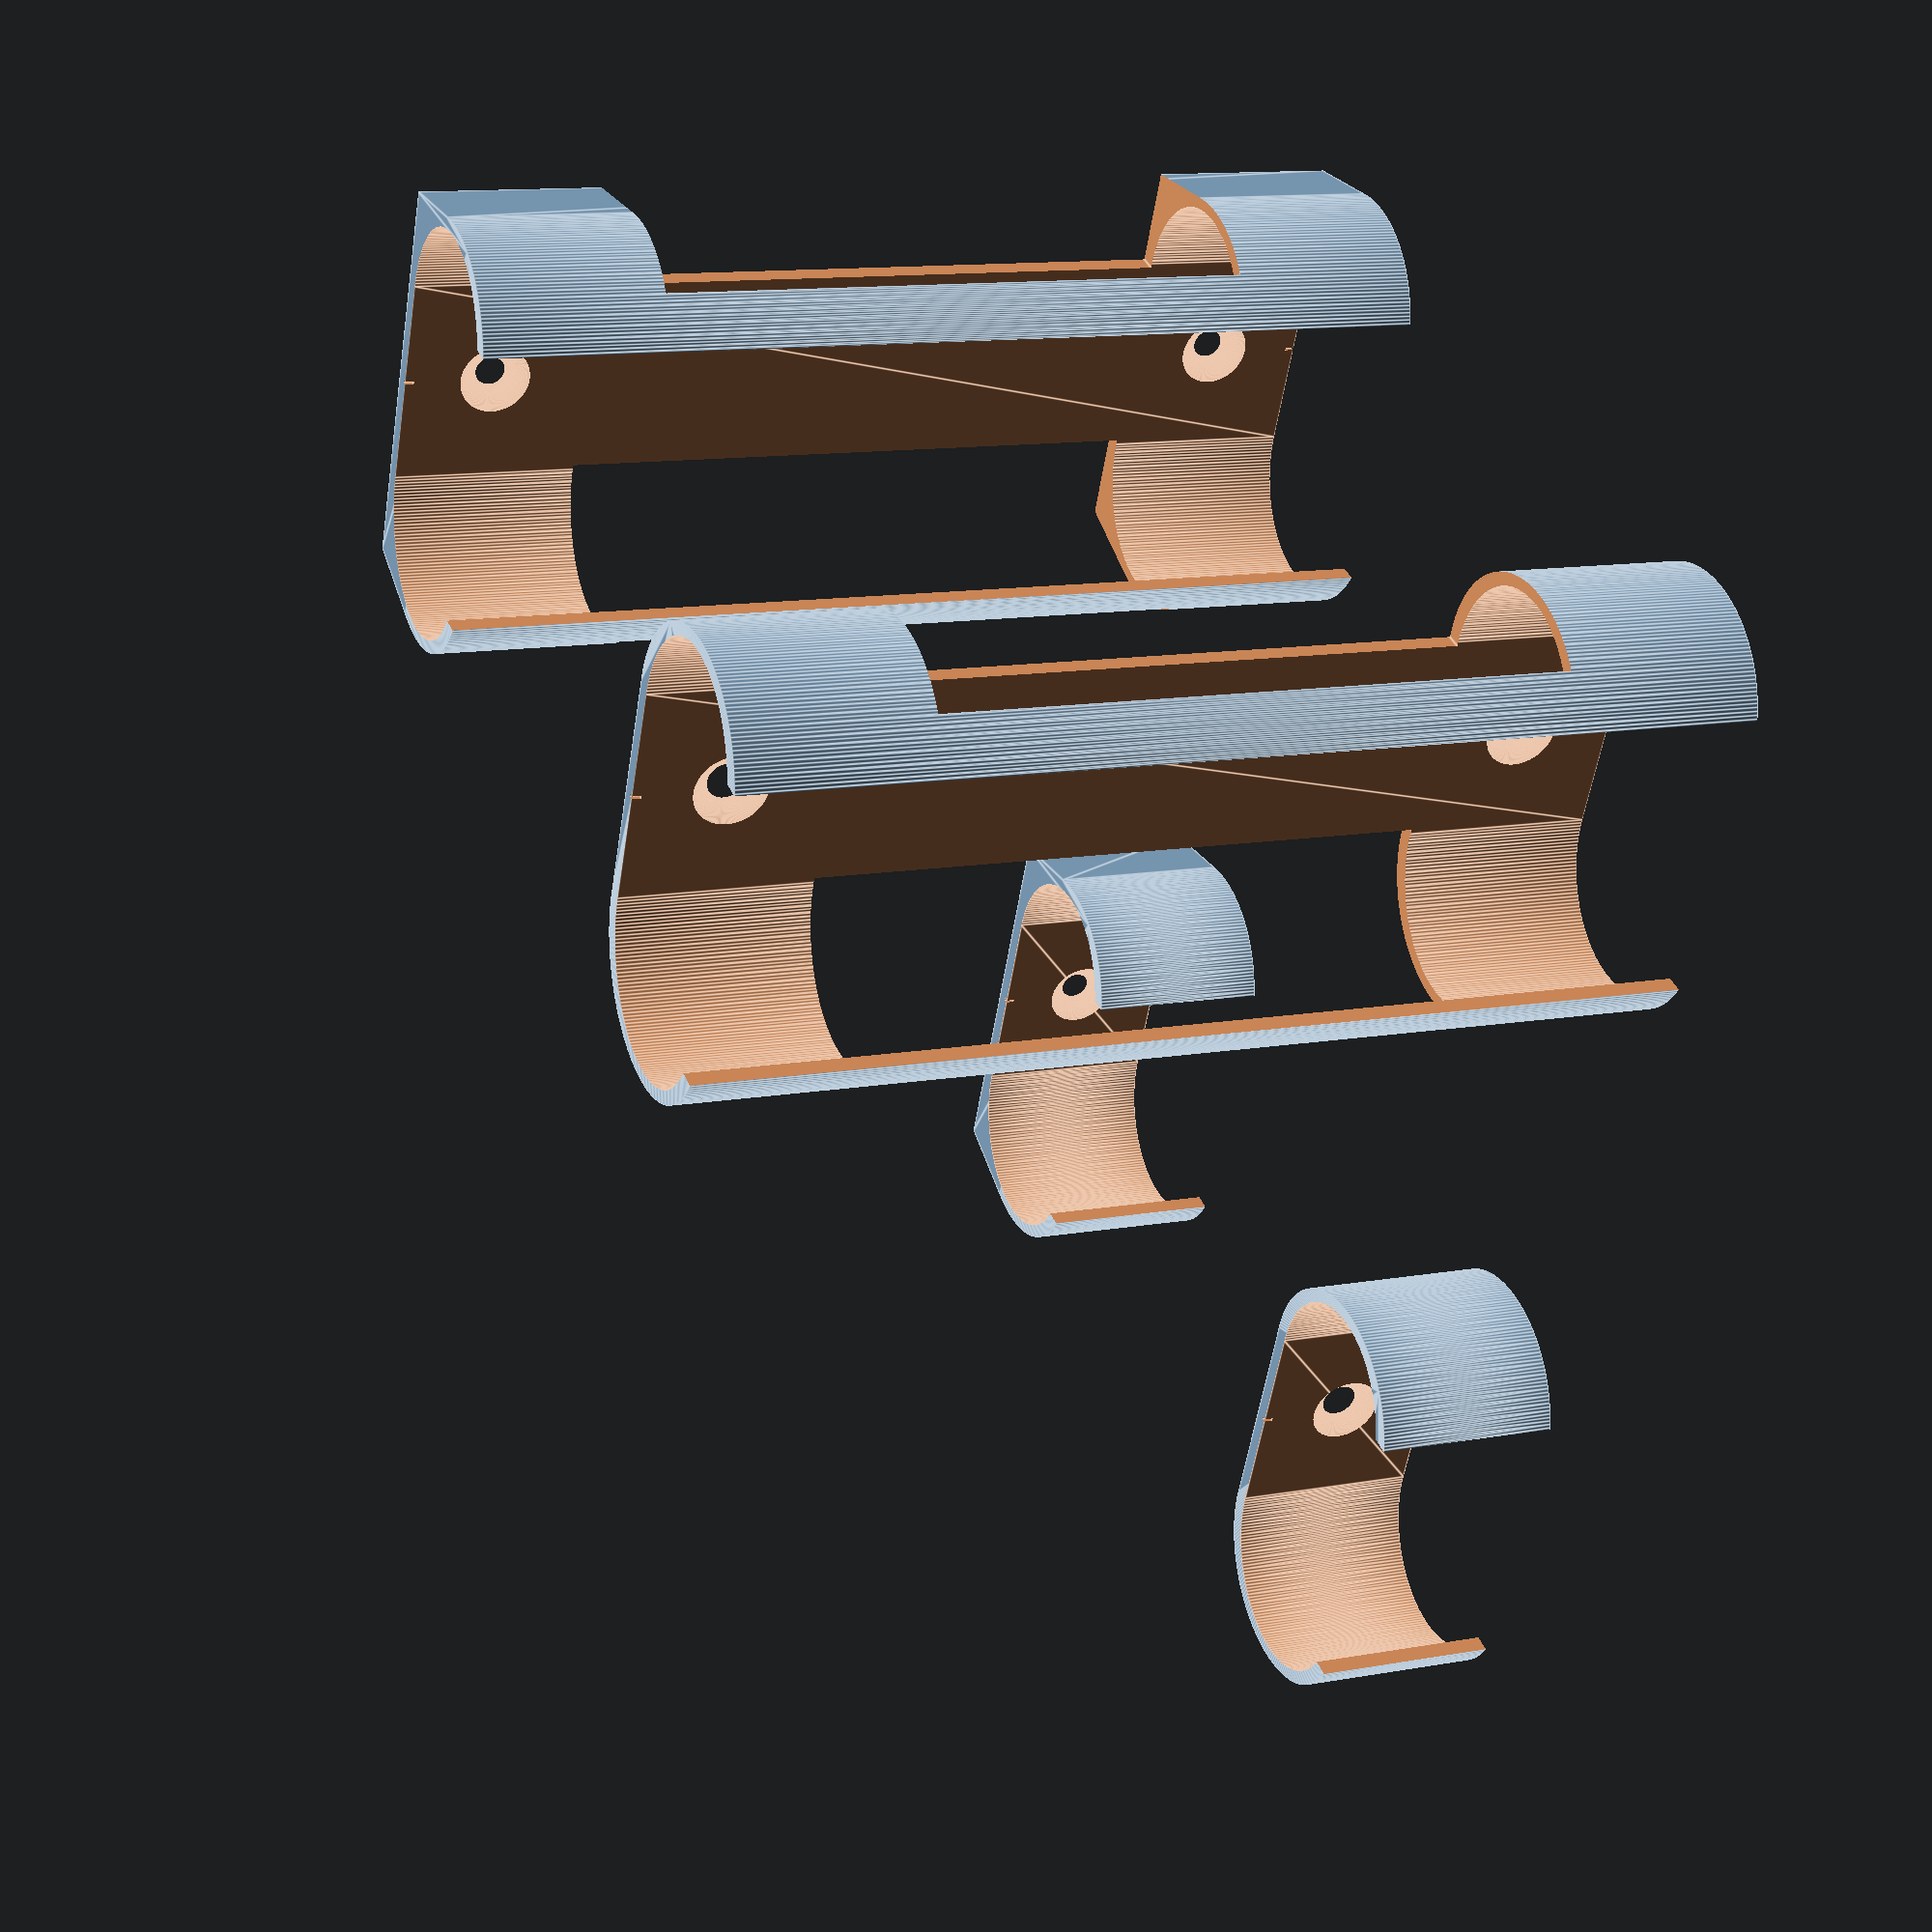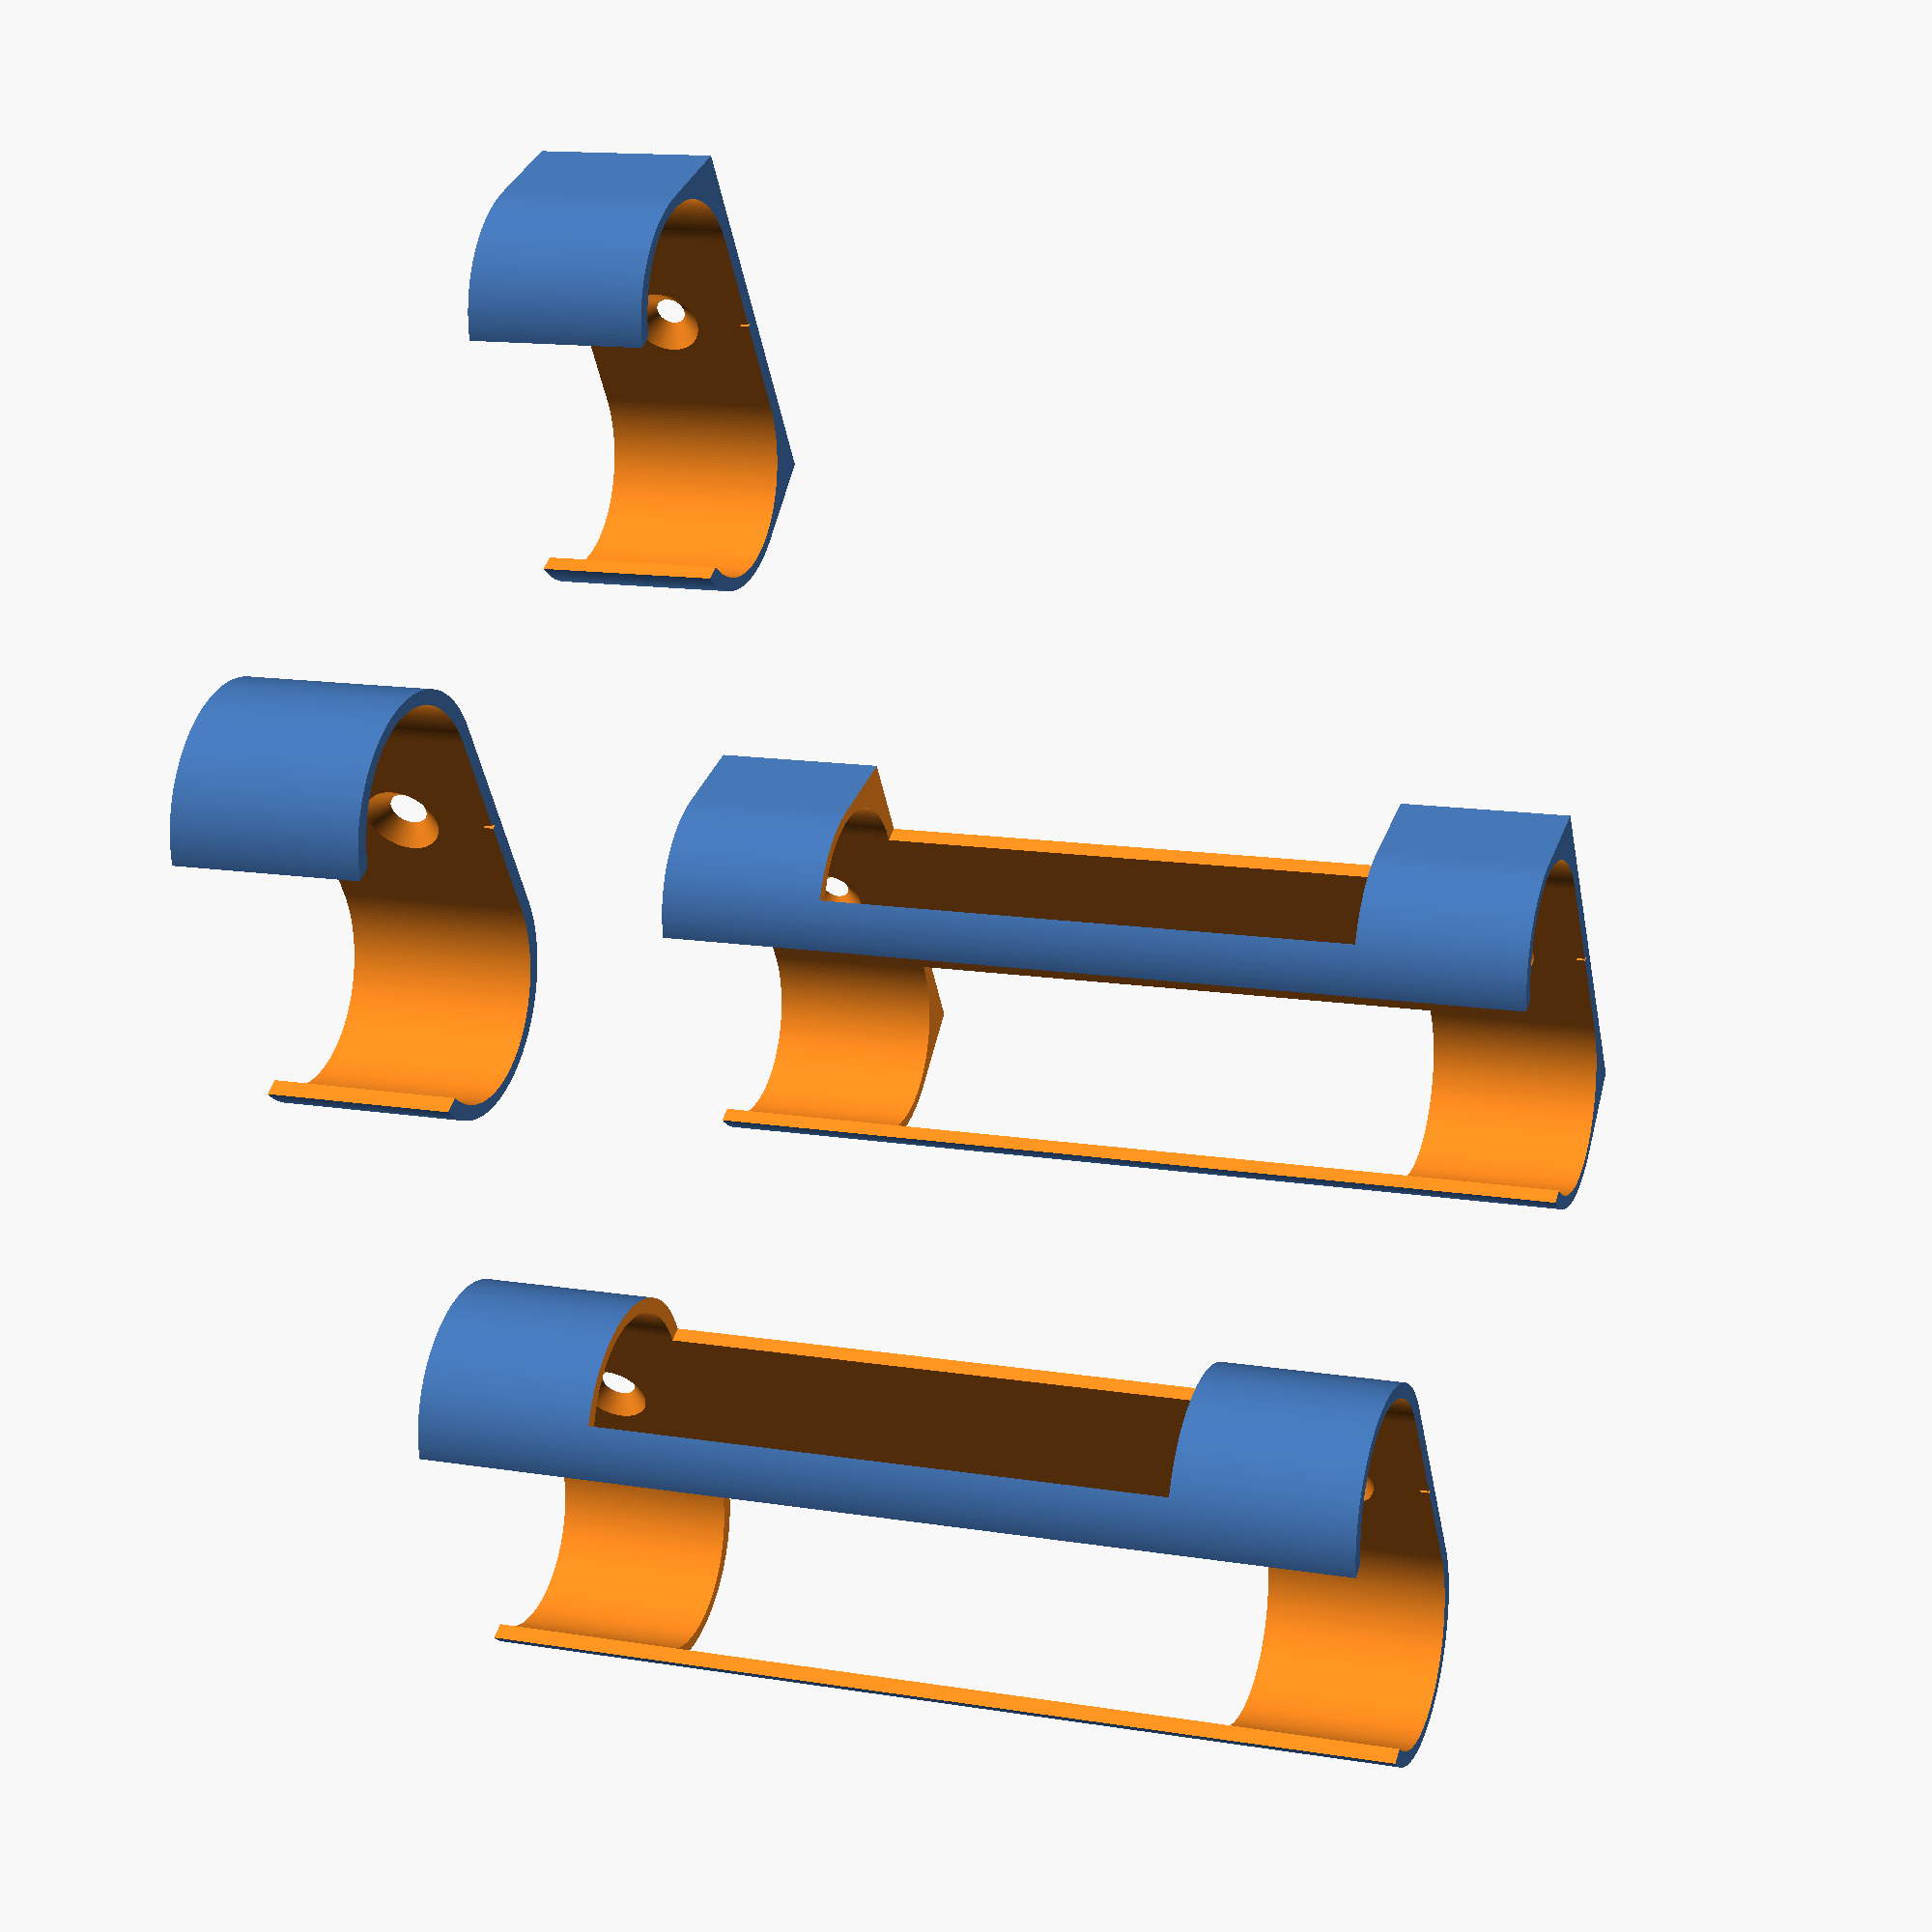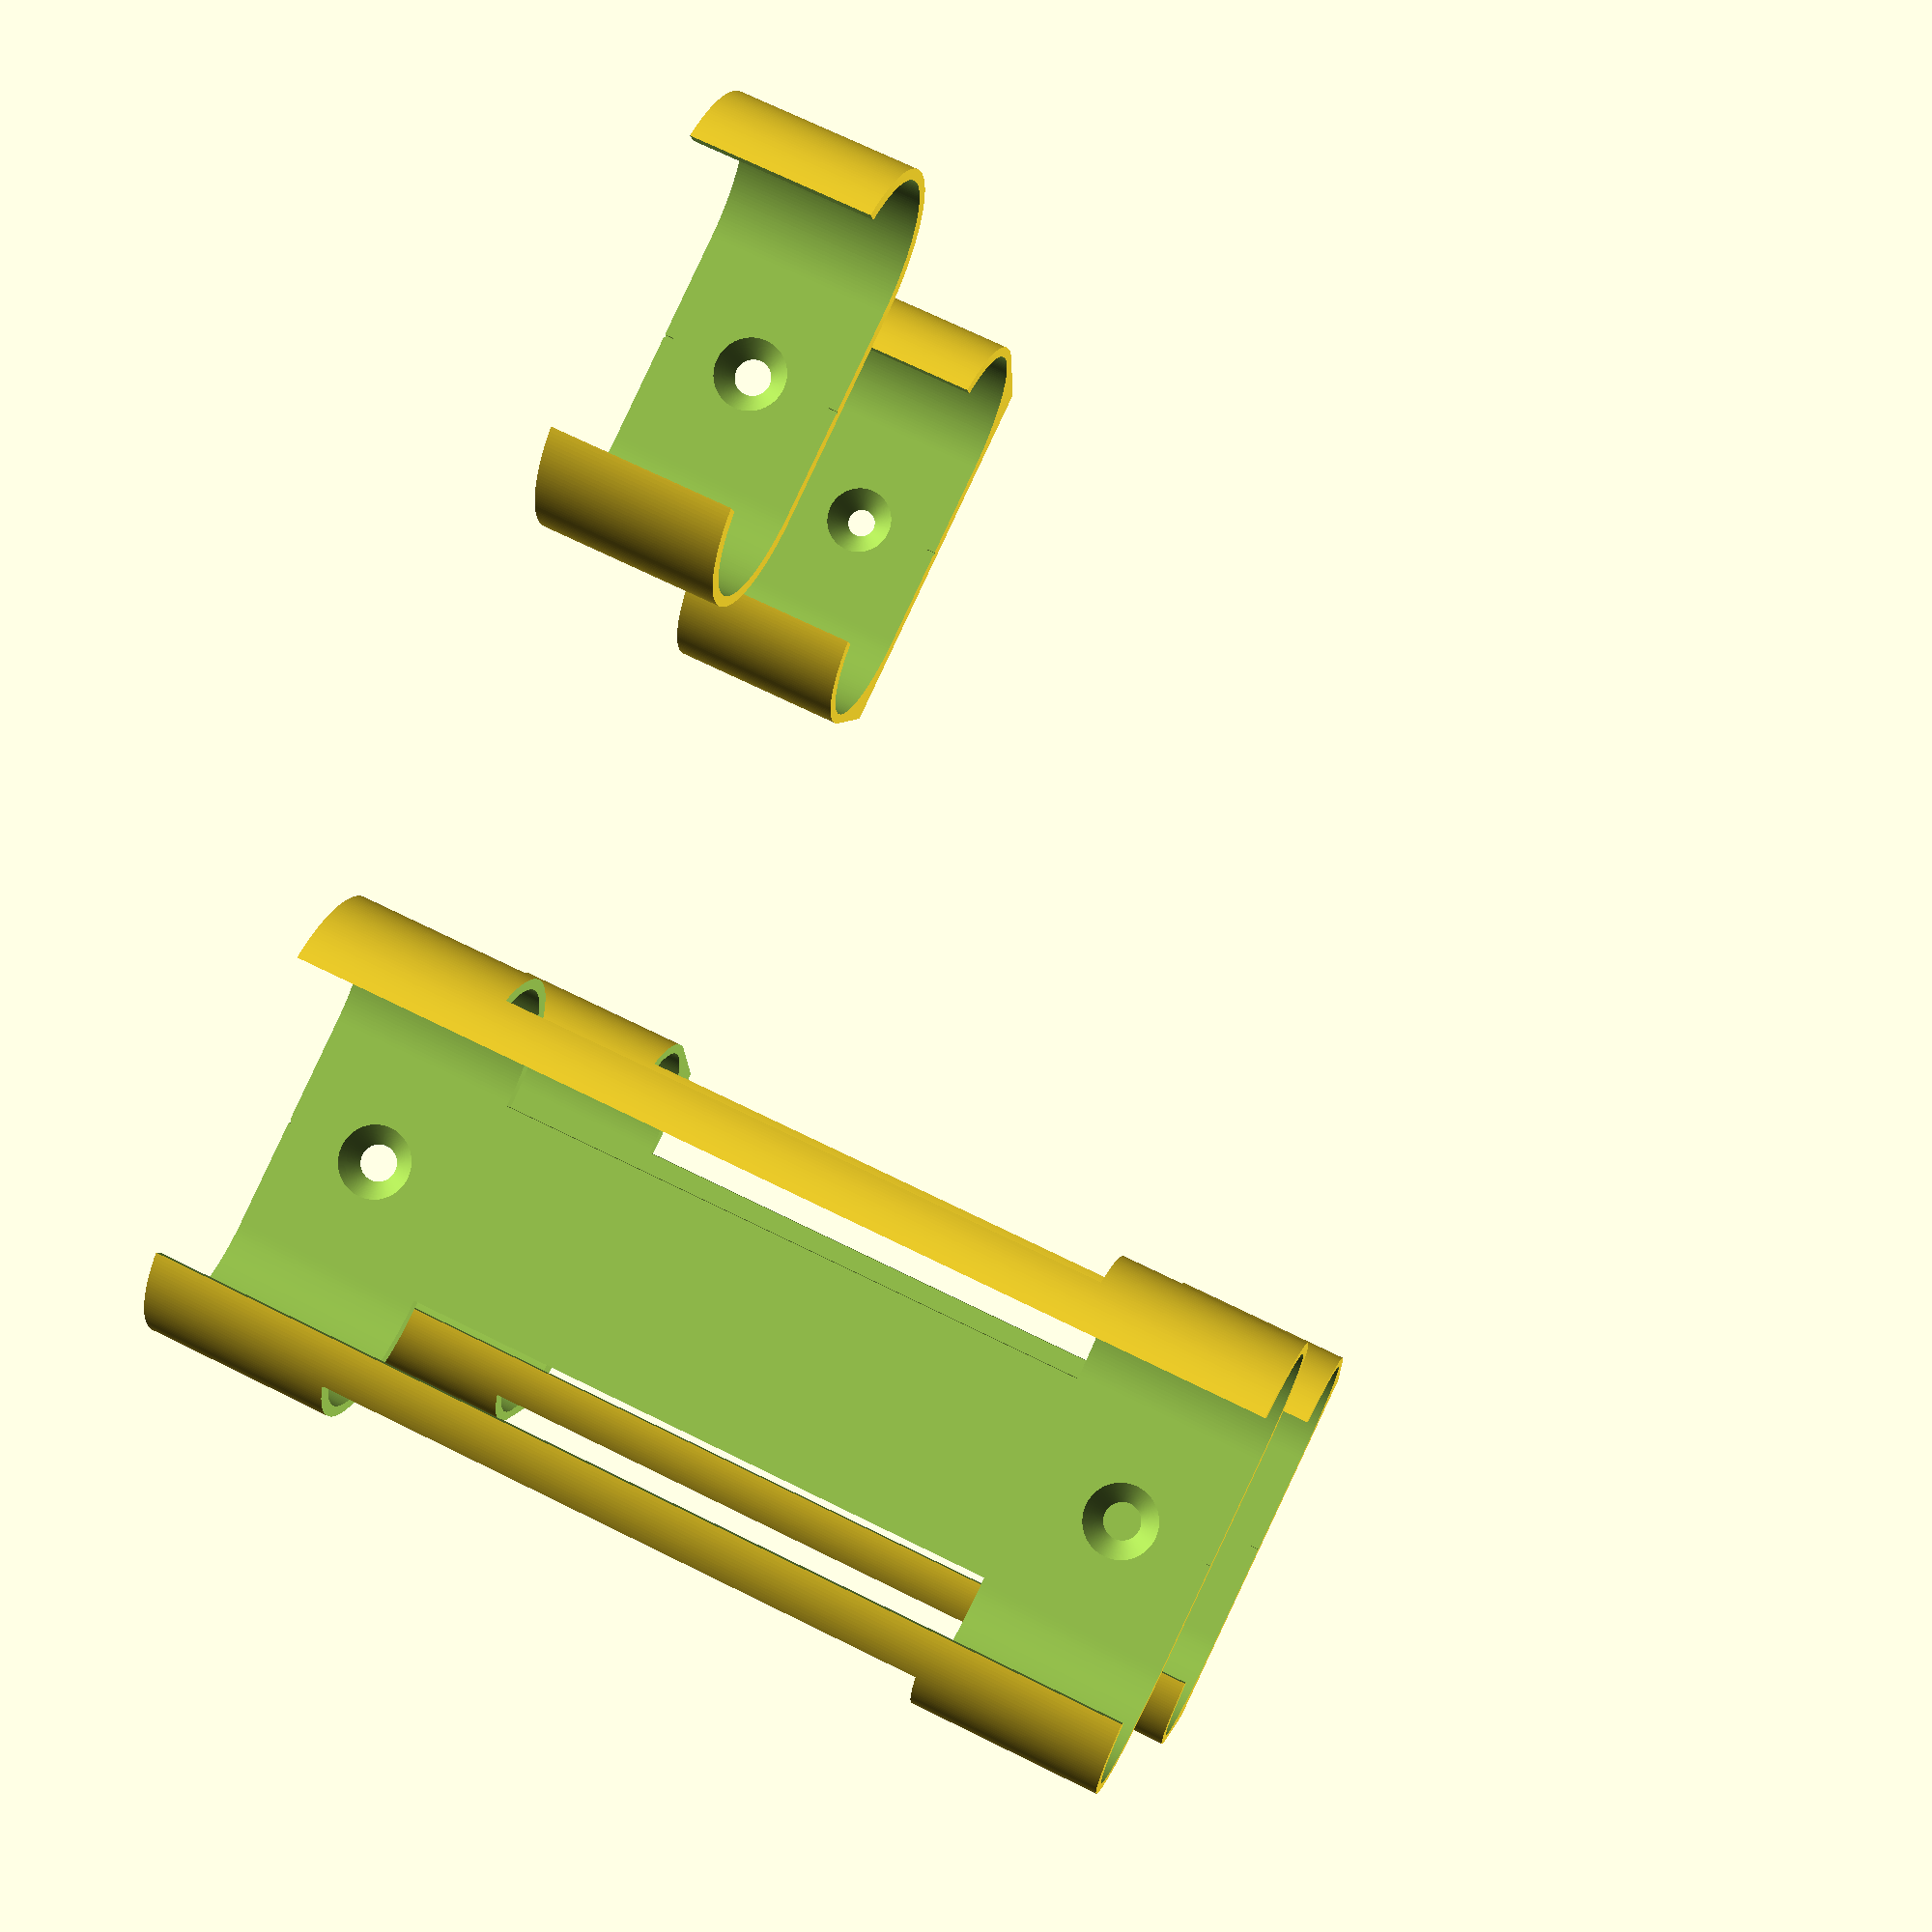
<openscad>
/******************************************************
    Battery holder for model 6-cells NiMH akupacks.
    Scaled to Orion and GENS.
    
    created by Svenny
 ******************************************************/

$fn = 200;

// default length of the holder
// (length of the pack without plastic caps)
default_len = 105;

// default cell diameter
default_d = 23;

// default flat-bed switch
default_flat=true;

module bateries(l, d) {
    hull() {
        translate([-11.5,0,0]) cylinder(d=d, h=l, center=true);
        translate([11.5,0,0]) cylinder(d=d, h=l, center=true);
    }
}

module body(l, d, flat) {
    difference() {
        hull() {
            scale([1.05,1.15,1]) bateries(l, d);
            if(flat)
                translate([0,-7,0]) cube([43,13,l], center=true);
        }
        
        // hole for akupack
        bateries(l*1.001, d);
    }
}

module holder(l=default_len, d=default_d, flat=default_flat) {
    difference() {
        body(l, d, flat);
            
        // centerlines
        translate([0,0,l/2]) cube([0.3,d+1,2], center=true);
        translate([0,0,-l/2]) cube([0.3,d+1,2], center=true);
    
        // top
        translate([0,5,0]) cube([32,20,l*1.1], center=true);
        
        // screwholes
        offset = l/2-10;
        translate([0,-9.6,-offset]) 
            rotate([90,0,0]) 
                cylinder(r2=1.5, r1=6, h=4);
        translate([0,-9.6,offset]) 
            rotate([90,0,0]) 
                cylinder(r2=1.5, r1=6, h=4);
        
        // center holes
        translate([21,-5,0]) cube([20, 28, l-2*20], center=true);
        translate([-21,-5,0]) cube([20, 28, l-2*20], center=true);
    }
}


translate([90,0,10]) 
    holder(20, default_d, true);
translate([90,80,10]) 
    holder(20, default_d, false);

translate([0,0,default_len/2])
    holder(); 
translate([0,80,default_len/2])
    holder(flat=false);
</openscad>
<views>
elev=167.6 azim=293.8 roll=112.6 proj=p view=edges
elev=166.4 azim=57.4 roll=249.9 proj=p view=solid
elev=289.7 azim=344.4 roll=296.3 proj=p view=solid
</views>
